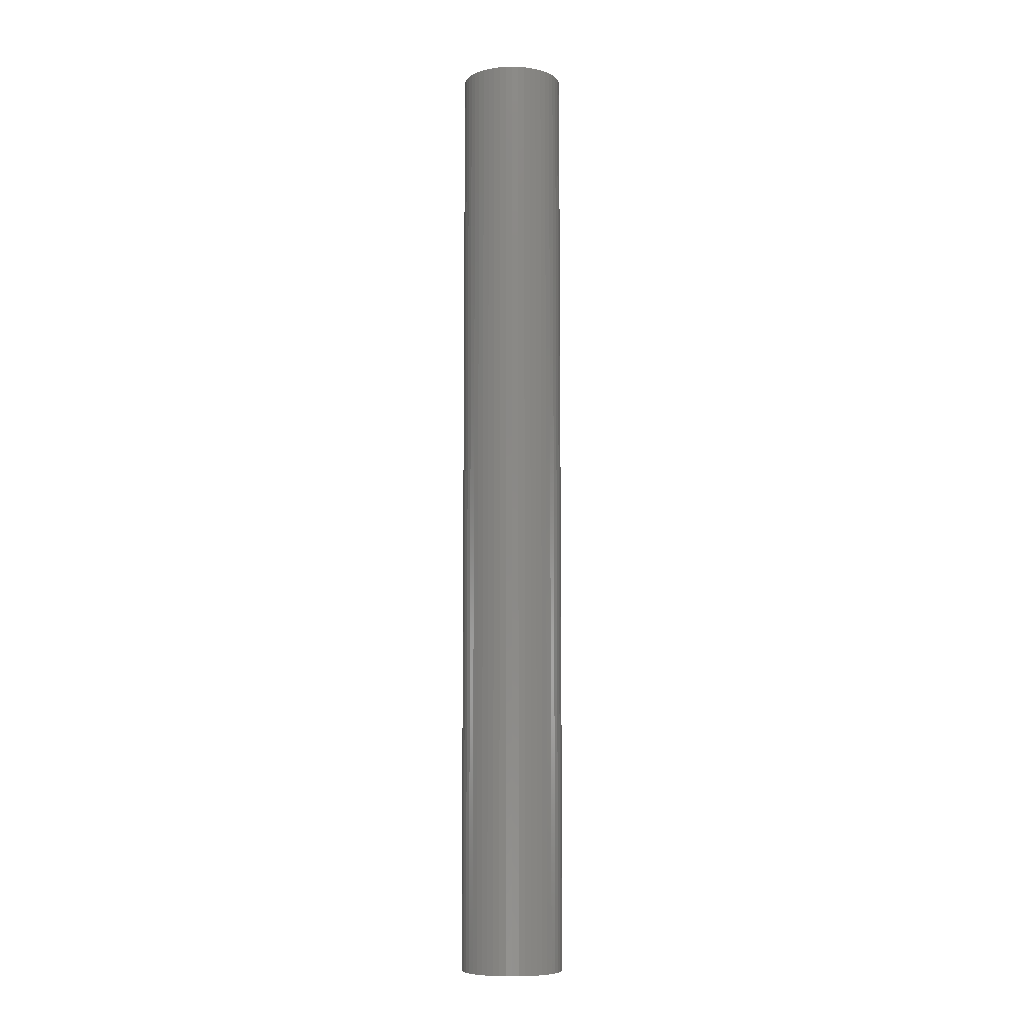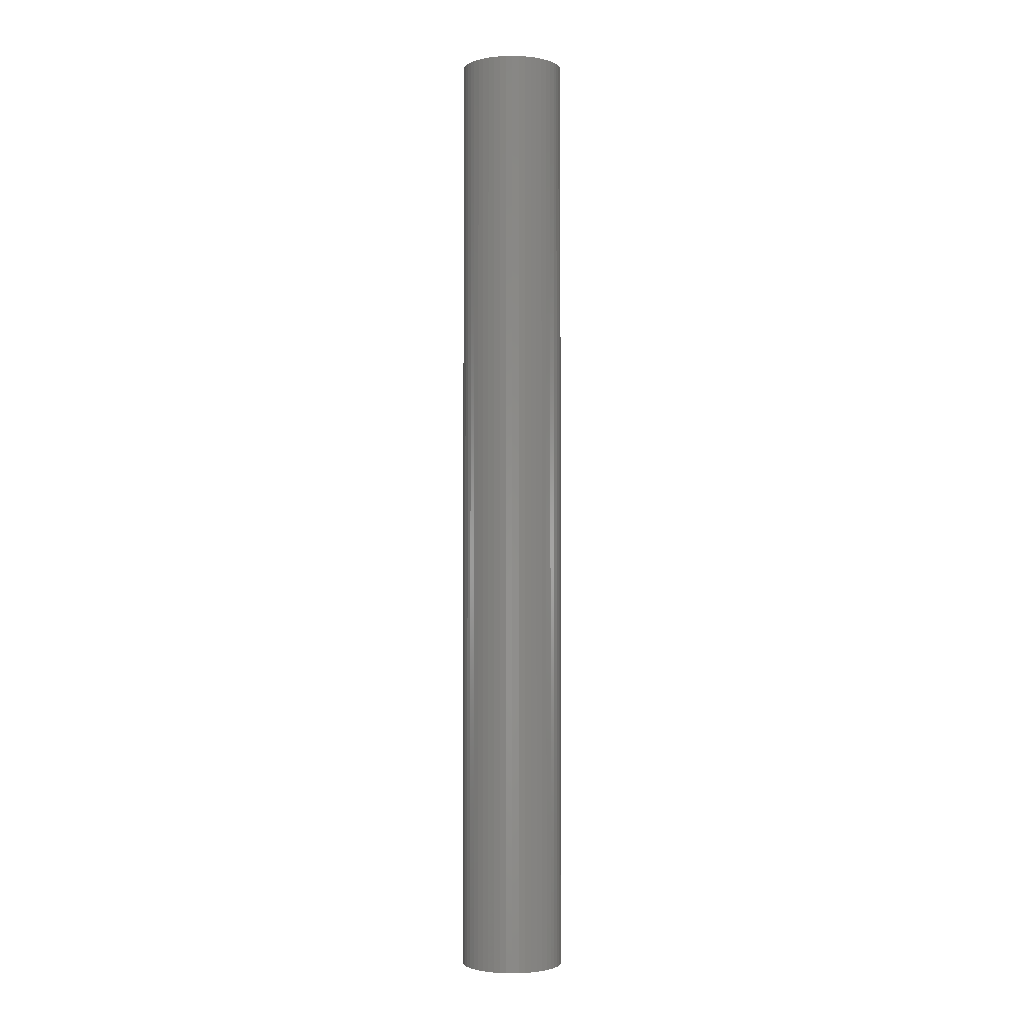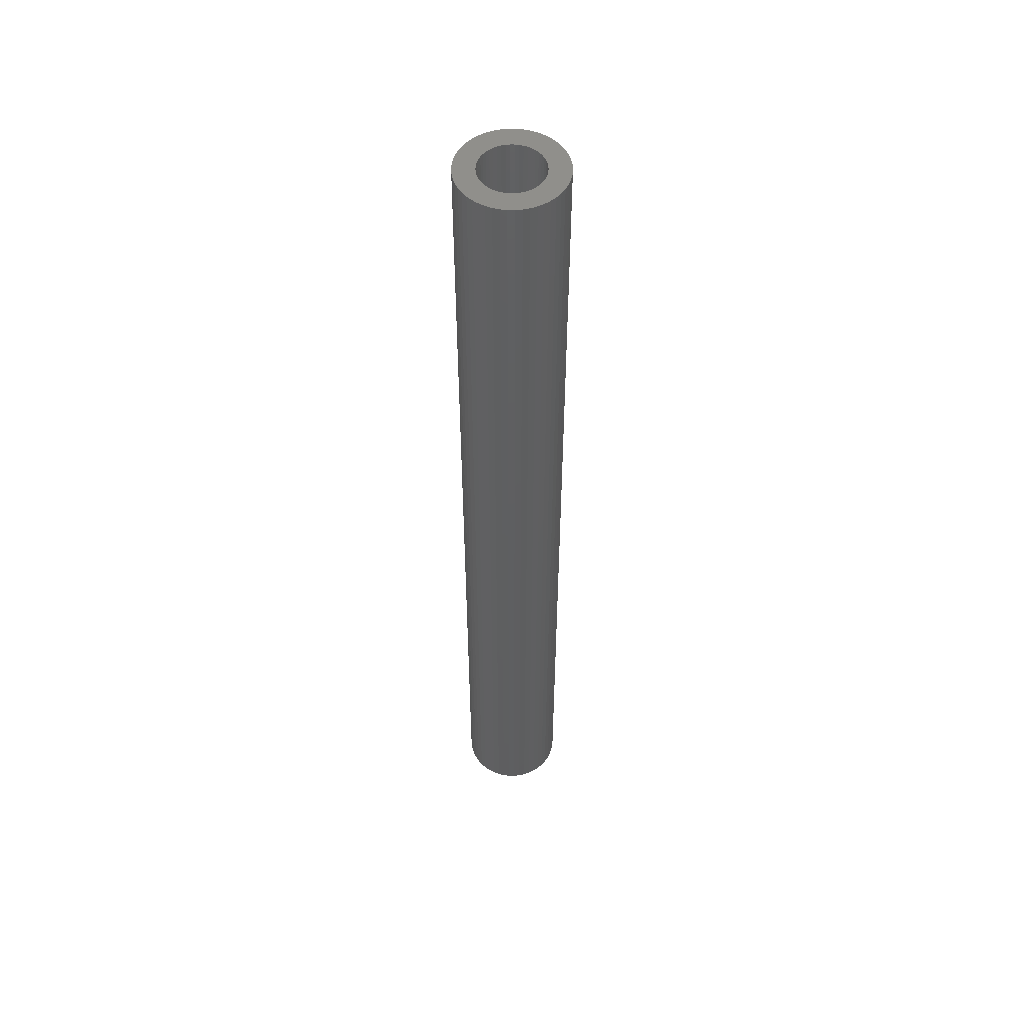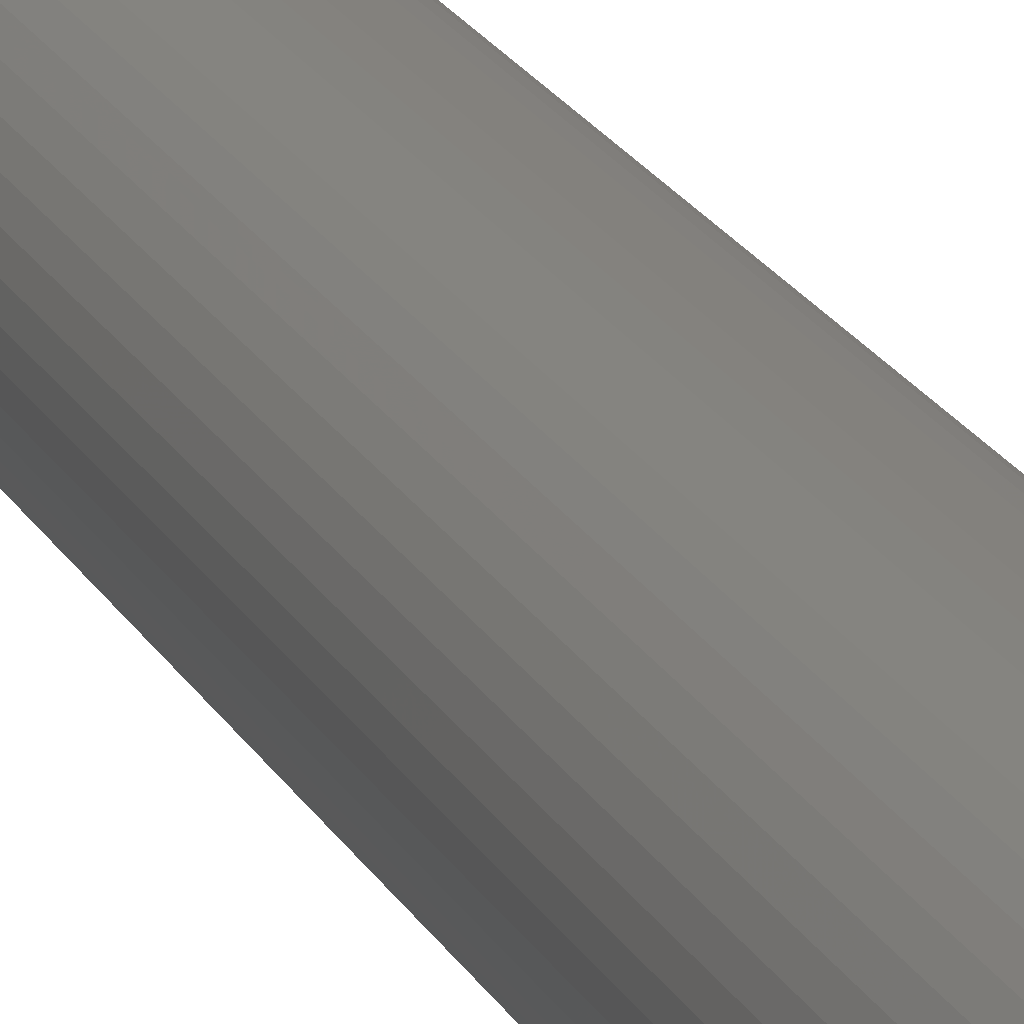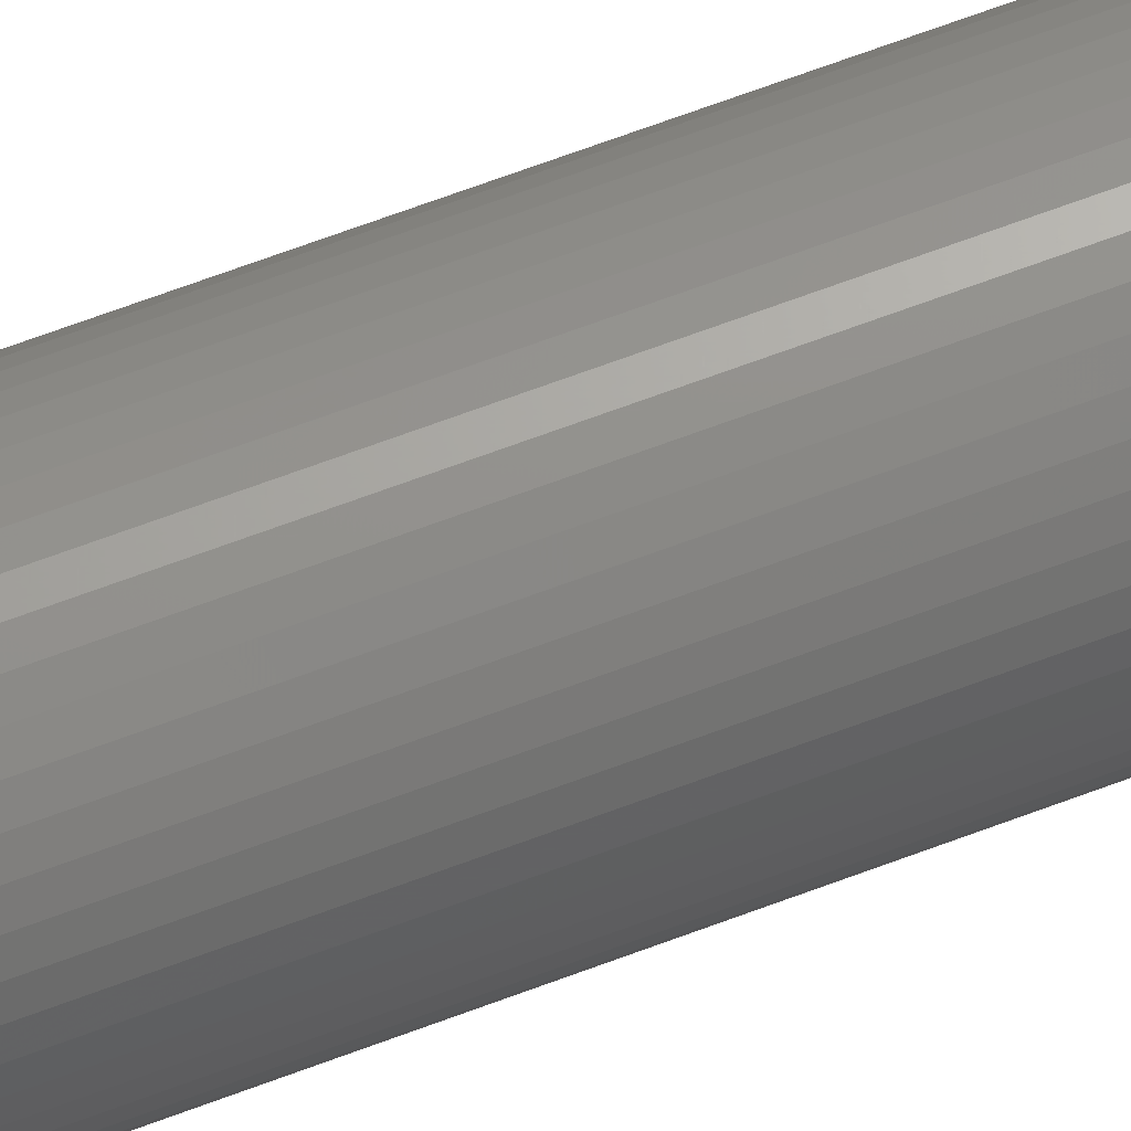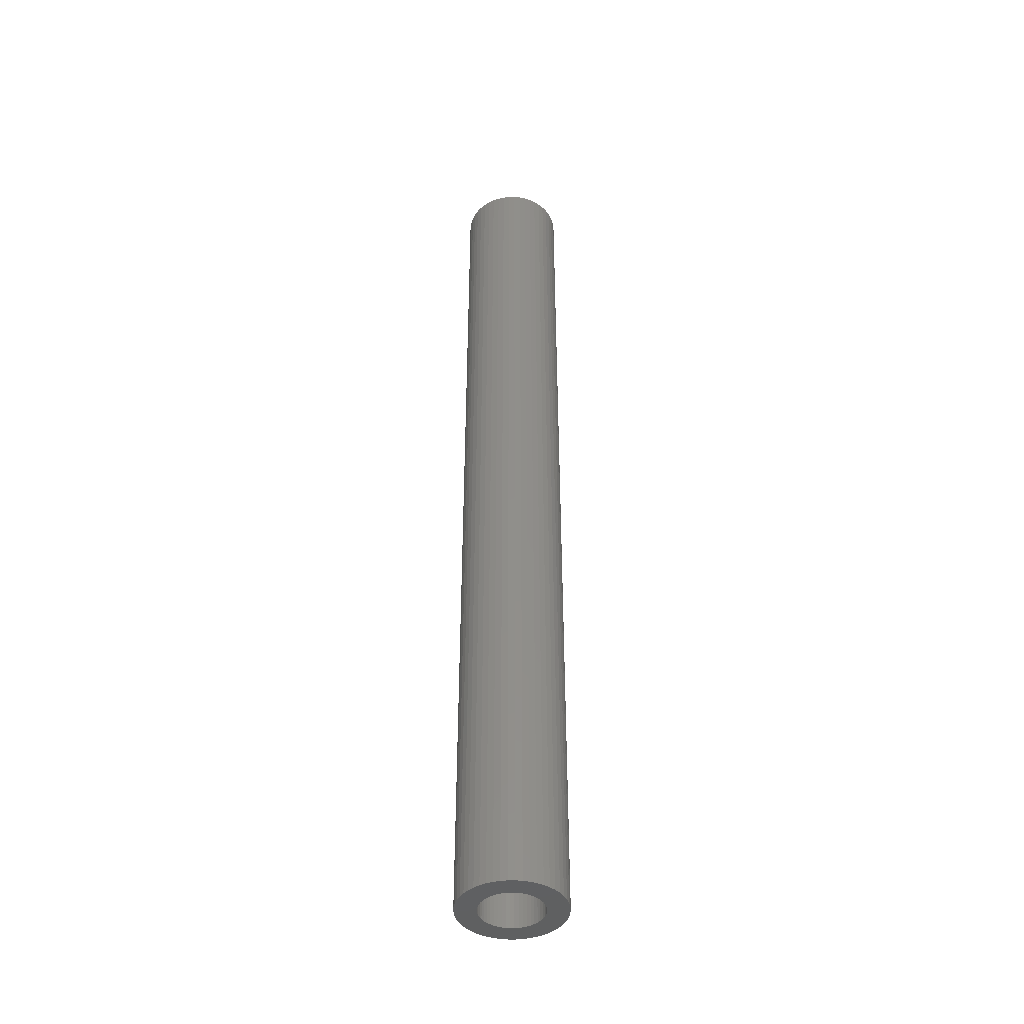
<metadata>
{"format":"stl","ext":"stl","renderer":"f3d","projection":"perspective","resolution":1024,"background":"white","views":[{"elev":-7.9,"azim":161.8,"up":"+Z"},{"elev":-2.1,"azim":75.1,"up":"+Z"},{"elev":52.1,"azim":-143.3,"up":"+Z"},{"elev":17.3,"azim":-18.0,"up":"+Y"},{"elev":65.8,"azim":-110.9,"up":"+Y"},{"elev":-42.3,"azim":-21.1,"up":"+Z"}]}
</metadata>
<code>
# stl→obj: 200 verts, 400 faces
v 3 0 27.5
v 2.976 0.376 -27.5
v 2.976 0.376 27.5
v 3 0 -27.5
v -3 0 -27.5
v -2.976 0.376 27.5
v -2.976 0.376 -27.5
v -3 0 27.5
v 0.1884 2.994 -27.5
v -0.1884 2.994 27.5
v 0.1884 2.994 27.5
v -0.1884 2.994 -27.5
v -0.1884 -2.994 -27.5
v 0.1884 -2.994 27.5
v -0.1884 -2.994 27.5
v 0.1884 -2.994 -27.5
v 2.187 2.054 -27.5
v 1.912 2.312 27.5
v 2.187 2.054 27.5
v 1.912 2.312 -27.5
v -1.912 2.312 -27.5
v -2.187 2.054 27.5
v -1.912 2.312 27.5
v -2.187 2.054 -27.5
v -0.9271 2.853 -27.5
v -1.277 2.714 27.5
v -0.9271 2.853 27.5
v -1.277 2.714 -27.5
v 2.789 1.104 27.5
v 2.629 1.445 -27.5
v 2.629 1.445 27.5
v 2.789 1.104 -27.5
v 2.906 0.7461 -27.5
v 2.906 0.7461 27.5
v 1.277 2.714 -27.5
v 0.9271 2.853 27.5
v 1.277 2.714 27.5
v 0.9271 2.853 -27.5
v 0.5621 2.947 27.5
v 0.5621 2.947 -27.5
v 1.607 2.533 27.5
v 1.607 2.533 -27.5
v -2.789 1.104 -27.5
v -2.629 1.445 27.5
v -2.629 1.445 -27.5
v -2.789 1.104 27.5
v -2.906 0.7461 -27.5
v -2.906 0.7461 27.5
v -0.5621 2.947 -27.5
v -0.5621 2.947 27.5
v 0.5621 -2.947 27.5
v 0.5621 -2.947 -27.5
v 0.9271 -2.853 -27.5
v 1.277 -2.714 27.5
v 0.9271 -2.853 27.5
v 1.277 -2.714 -27.5
v 2.427 1.763 27.5
v 2.427 1.763 -27.5
v -2.427 1.763 27.5
v -2.427 1.763 -27.5
v 1.8 0 27.5
v 1.786 0.2256 27.5
v 2.976 -0.376 27.5
v 1.743 0.4476 27.5
v 1.786 -0.2256 27.5
v 1.674 0.6626 27.5
v 2.906 -0.7461 27.5
v 1.577 0.8672 27.5
v 1.743 -0.4476 27.5
v 1.456 1.058 27.5
v 2.789 -1.104 27.5
v 1.312 1.232 27.5
v 1.674 -0.6626 27.5
v 2.629 -1.445 27.5
v 1.147 1.387 27.5
v 0.9645 1.52 27.5
v 0.7664 1.629 27.5
v 0.5562 1.712 27.5
v 0.3373 1.768 27.5
v 0.113 1.796 27.5
v -0.113 1.796 27.5
v -0.3373 1.768 27.5
v -0.5562 1.712 27.5
v -0.7664 1.629 27.5
v -0.9645 1.52 27.5
v -1.607 2.533 27.5
v -1.147 1.387 27.5
v -1.312 1.232 27.5
v -1.456 1.058 27.5
v -1.577 0.8672 27.5
v -1.674 0.6626 27.5
v 1.577 -0.8672 27.5
v 2.427 -1.763 27.5
v 1.456 -1.058 27.5
v 2.187 -2.054 27.5
v 1.312 -1.232 27.5
v 1.912 -2.312 27.5
v 1.147 -1.387 27.5
v 1.607 -2.533 27.5
v 0.9645 -1.52 27.5
v 0.7664 -1.629 27.5
v 0.5562 -1.712 27.5
v 0.3373 -1.768 27.5
v 0.113 -1.796 27.5
v -0.113 -1.796 27.5
v -0.3373 -1.768 27.5
v -0.5621 -2.947 27.5
v -0.5562 -1.712 27.5
v -0.9271 -2.853 27.5
v -0.7664 -1.629 27.5
v -1.277 -2.714 27.5
v -0.9645 -1.52 27.5
v -1.607 -2.533 27.5
v -1.147 -1.387 27.5
v -1.912 -2.312 27.5
v -1.312 -1.232 27.5
v -2.187 -2.054 27.5
v -1.456 -1.058 27.5
v -2.427 -1.763 27.5
v -1.577 -0.8672 27.5
v -2.629 -1.445 27.5
v -1.674 -0.6626 27.5
v -2.789 -1.104 27.5
v -1.743 -0.4476 27.5
v -2.906 -0.7461 27.5
v -1.786 -0.2256 27.5
v -2.976 -0.376 27.5
v -1.8 0 27.5
v -1.743 0.4476 27.5
v -1.786 0.2256 27.5
v -1.607 2.533 -27.5
v 2.976 -0.376 -27.5
v 1.912 -2.312 -27.5
v 2.187 -2.054 -27.5
v 2.906 -0.7461 -27.5
v 1.8 0 -27.5
v 1.786 -0.2256 -27.5
v 1.743 -0.4476 -27.5
v 2.789 -1.104 -27.5
v 1.786 0.2256 -27.5
v 1.674 -0.6626 -27.5
v 2.629 -1.445 -27.5
v 1.577 -0.8672 -27.5
v 2.427 -1.763 -27.5
v 1.743 0.4476 -27.5
v 1.456 -1.058 -27.5
v 1.312 -1.232 -27.5
v 1.674 0.6626 -27.5
v 1.147 -1.387 -27.5
v 1.607 -2.533 -27.5
v 0.9645 -1.52 -27.5
v 0.7664 -1.629 -27.5
v 0.5562 -1.712 -27.5
v 0.3373 -1.768 -27.5
v 0.113 -1.796 -27.5
v -0.113 -1.796 -27.5
v -0.3373 -1.768 -27.5
v -0.5621 -2.947 -27.5
v -0.5562 -1.712 -27.5
v -0.9271 -2.853 -27.5
v -0.7664 -1.629 -27.5
v -1.277 -2.714 -27.5
v -0.9645 -1.52 -27.5
v -1.607 -2.533 -27.5
v -1.147 -1.387 -27.5
v -1.912 -2.312 -27.5
v -1.312 -1.232 -27.5
v -2.187 -2.054 -27.5
v -1.456 -1.058 -27.5
v -2.427 -1.763 -27.5
v -1.577 -0.8672 -27.5
v -2.629 -1.445 -27.5
v -1.674 -0.6626 -27.5
v 1.577 0.8672 -27.5
v 1.456 1.058 -27.5
v 1.312 1.232 -27.5
v 1.147 1.387 -27.5
v 0.9645 1.52 -27.5
v 0.7664 1.629 -27.5
v 0.5562 1.712 -27.5
v 0.3373 1.768 -27.5
v 0.113 1.796 -27.5
v -0.113 1.796 -27.5
v -0.3373 1.768 -27.5
v -0.5562 1.712 -27.5
v -0.7664 1.629 -27.5
v -0.9645 1.52 -27.5
v -1.147 1.387 -27.5
v -1.312 1.232 -27.5
v -1.456 1.058 -27.5
v -1.577 0.8672 -27.5
v -1.674 0.6626 -27.5
v -1.743 0.4476 -27.5
v -1.786 0.2256 -27.5
v -1.8 0 -27.5
v -2.789 -1.104 -27.5
v -1.743 -0.4476 -27.5
v -2.906 -0.7461 -27.5
v -1.786 -0.2256 -27.5
v -2.976 -0.376 -27.5
f 1 2 3
f 2 1 4
f 5 6 7
f 6 5 8
f 9 10 11
f 10 9 12
f 13 14 15
f 14 13 16
f 17 18 19
f 18 17 20
f 21 22 23
f 22 21 24
f 25 26 27
f 26 25 28
f 29 30 31
f 30 29 32
f 3 33 34
f 33 3 2
f 35 36 37
f 36 35 38
f 38 39 36
f 39 38 40
f 20 41 18
f 41 20 42
f 43 44 45
f 44 43 46
f 47 46 43
f 46 47 48
f 49 27 50
f 27 49 25
f 16 51 14
f 51 16 52
f 53 54 55
f 54 53 56
f 34 32 29
f 32 34 33
f 57 17 19
f 17 57 58
f 31 58 57
f 58 31 30
f 40 11 39
f 11 40 9
f 42 37 41
f 37 42 35
f 45 59 60
f 59 45 44
f 60 22 24
f 22 60 59
f 7 48 47
f 48 7 6
f 61 1 3
f 62 3 34
f 1 61 63
f 64 34 29
f 65 63 61
f 66 29 31
f 63 65 67
f 68 31 57
f 69 67 65
f 70 57 19
f 67 69 71
f 72 19 18
f 73 71 69
f 71 73 74
f 3 62 61
f 34 64 62
f 29 66 64
f 75 18 41
f 31 68 66
f 57 70 68
f 19 72 70
f 76 41 37
f 18 75 72
f 41 76 75
f 77 37 36
f 37 77 76
f 78 36 39
f 36 78 77
f 39 79 78
f 11 79 39
f 11 80 79
f 11 81 80
f 10 81 11
f 10 82 81
f 50 82 10
f 82 50 83
f 27 83 50
f 83 27 84
f 26 84 27
f 84 26 85
f 86 85 26
f 85 86 87
f 23 87 86
f 87 23 88
f 22 88 23
f 88 22 89
f 59 89 22
f 89 59 90
f 90 44 91
f 44 90 59
f 92 74 73
f 74 92 93
f 94 93 92
f 93 94 95
f 96 95 94
f 95 96 97
f 98 97 96
f 97 98 99
f 100 99 98
f 99 100 54
f 101 54 100
f 54 101 55
f 102 55 101
f 55 102 51
f 103 51 102
f 103 14 51
f 104 14 103
f 105 14 104
f 105 15 14
f 106 15 105
f 107 106 108
f 106 107 15
f 109 108 110
f 108 109 107
f 111 110 112
f 113 112 114
f 110 111 109
f 115 114 116
f 117 116 118
f 119 118 120
f 112 113 111
f 121 120 122
f 123 122 124
f 125 124 126
f 114 115 113
f 127 126 128
f 46 91 44
f 91 46 129
f 116 117 115
f 48 129 46
f 118 119 117
f 129 48 130
f 120 121 119
f 6 130 48
f 122 123 121
f 130 6 128
f 124 125 123
f 8 128 6
f 126 127 125
f 128 8 127
f 28 86 26
f 86 28 131
f 131 23 86
f 23 131 21
f 12 50 10
f 50 12 49
f 63 4 1
f 4 63 132
f 133 95 97
f 95 133 134
f 67 132 63
f 132 67 135
f 136 4 132
f 137 132 135
f 4 136 2
f 138 135 139
f 140 2 136
f 141 139 142
f 2 140 33
f 143 142 144
f 145 33 140
f 146 144 134
f 33 145 32
f 147 134 133
f 148 32 145
f 32 148 30
f 132 137 136
f 135 138 137
f 139 141 138
f 149 133 150
f 142 143 141
f 144 146 143
f 134 147 146
f 151 150 56
f 133 149 147
f 150 151 149
f 152 56 53
f 56 152 151
f 153 53 52
f 53 153 152
f 52 154 153
f 16 154 52
f 16 155 154
f 16 156 155
f 13 156 16
f 13 157 156
f 158 157 13
f 157 158 159
f 160 159 158
f 159 160 161
f 162 161 160
f 161 162 163
f 164 163 162
f 163 164 165
f 166 165 164
f 165 166 167
f 168 167 166
f 167 168 169
f 170 169 168
f 169 170 171
f 171 172 173
f 172 171 170
f 174 30 148
f 30 174 58
f 175 58 174
f 58 175 17
f 176 17 175
f 17 176 20
f 177 20 176
f 20 177 42
f 178 42 177
f 42 178 35
f 179 35 178
f 35 179 38
f 180 38 179
f 38 180 40
f 181 40 180
f 181 9 40
f 182 9 181
f 183 9 182
f 183 12 9
f 184 12 183
f 49 184 185
f 184 49 12
f 25 185 186
f 185 25 49
f 28 186 187
f 131 187 188
f 186 28 25
f 21 188 189
f 24 189 190
f 60 190 191
f 187 131 28
f 45 191 192
f 43 192 193
f 47 193 194
f 188 21 131
f 7 194 195
f 196 173 172
f 173 196 197
f 189 24 21
f 198 197 196
f 190 60 24
f 197 198 199
f 191 45 60
f 200 199 198
f 192 43 45
f 199 200 195
f 193 47 43
f 5 195 200
f 194 7 47
f 195 5 7
f 74 139 71
f 139 74 142
f 95 144 93
f 144 95 134
f 160 107 109
f 107 160 158
f 168 115 117
f 115 168 166
f 170 121 172
f 121 170 119
f 196 125 198
f 125 196 123
f 52 55 51
f 55 52 53
f 150 97 99
f 97 150 133
f 56 99 54
f 99 56 150
f 71 135 67
f 135 71 139
f 93 142 74
f 142 93 144
f 158 15 107
f 15 158 13
f 162 109 111
f 109 162 160
f 166 113 115
f 113 166 164
f 168 119 170
f 119 168 117
f 172 123 196
f 123 172 121
f 198 127 200
f 127 198 125
f 200 8 5
f 8 200 127
f 164 111 113
f 111 164 162
f 136 62 140
f 62 136 61
f 128 194 130
f 194 128 195
f 183 80 81
f 80 183 182
f 155 105 104
f 105 155 156
f 177 72 75
f 72 177 176
f 189 87 88
f 87 189 188
f 186 83 84
f 83 186 185
f 148 68 174
f 68 148 66
f 140 64 145
f 64 140 62
f 180 77 78
f 77 180 179
f 181 78 79
f 78 181 180
f 178 75 76
f 75 178 177
f 91 191 90
f 191 91 192
f 129 192 91
f 192 129 193
f 185 82 83
f 82 185 184
f 154 104 103
f 104 154 155
f 152 102 101
f 102 152 153
f 145 66 148
f 66 145 64
f 175 72 176
f 72 175 70
f 174 70 175
f 70 174 68
f 182 79 80
f 79 182 181
f 179 76 77
f 76 179 178
f 90 190 89
f 190 90 191
f 89 189 88
f 189 89 190
f 130 193 129
f 193 130 194
f 187 84 85
f 84 187 186
f 188 85 87
f 85 188 187
f 184 81 82
f 81 184 183
f 151 101 100
f 101 151 152
f 147 98 96
f 98 147 149
f 138 65 137
f 65 138 69
f 120 173 122
f 173 120 171
f 143 73 141
f 73 143 92
f 147 94 146
f 94 147 96
f 137 61 136
f 61 137 65
f 157 108 106
f 108 157 159
f 116 169 118
f 169 116 167
f 122 197 124
f 197 122 173
f 153 103 102
f 103 153 154
f 149 100 98
f 100 149 151
f 141 69 138
f 69 141 73
f 146 92 143
f 92 146 94
f 156 106 105
f 106 156 157
f 159 110 108
f 110 159 161
f 163 114 112
f 114 163 165
f 165 116 114
f 116 165 167
f 124 199 126
f 199 124 197
f 126 195 128
f 195 126 199
f 161 112 110
f 112 161 163
f 118 171 120
f 171 118 169

</code>
